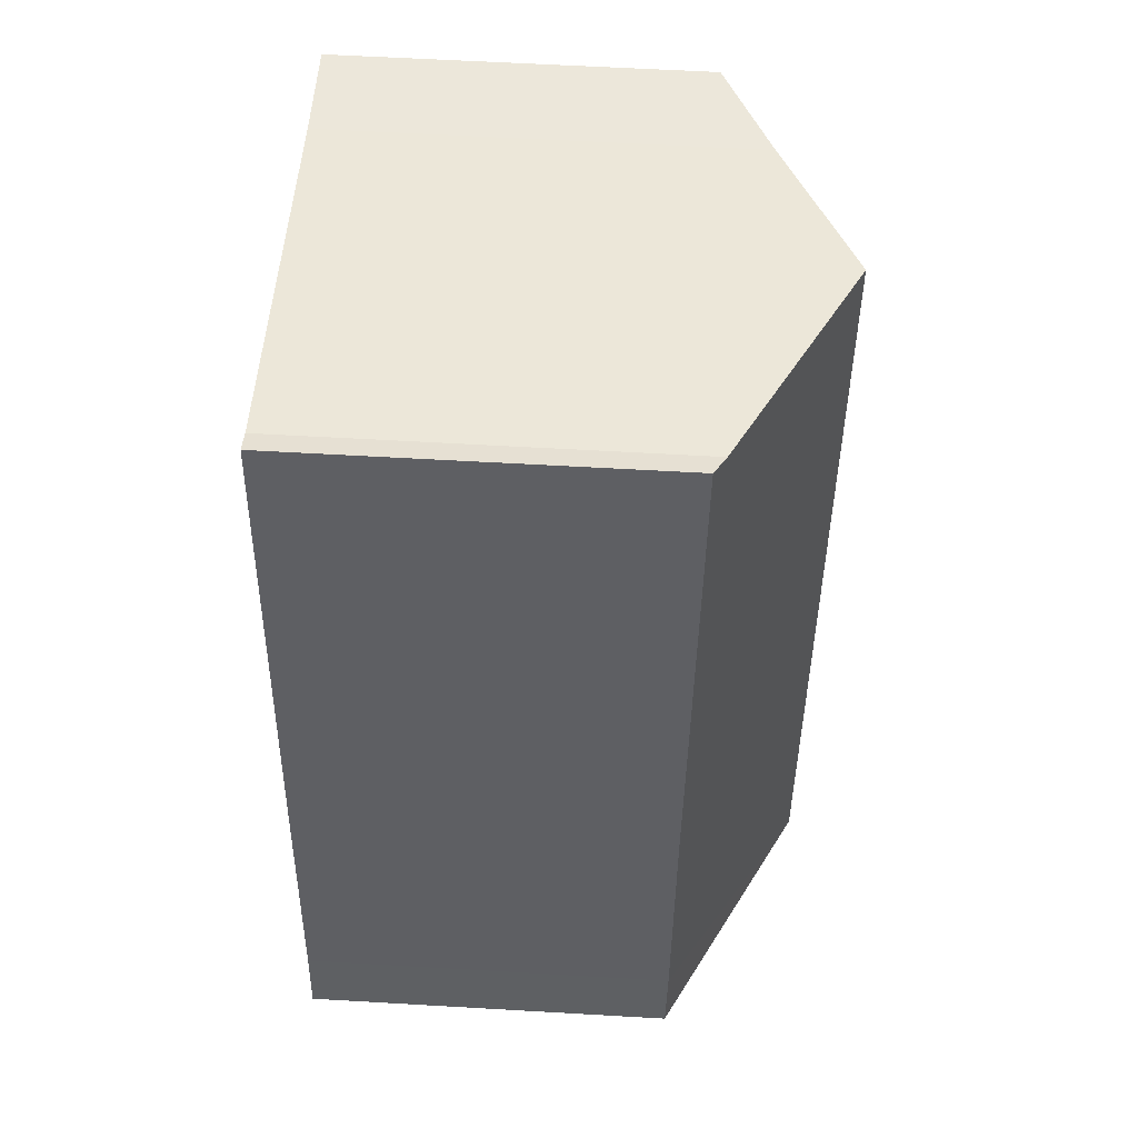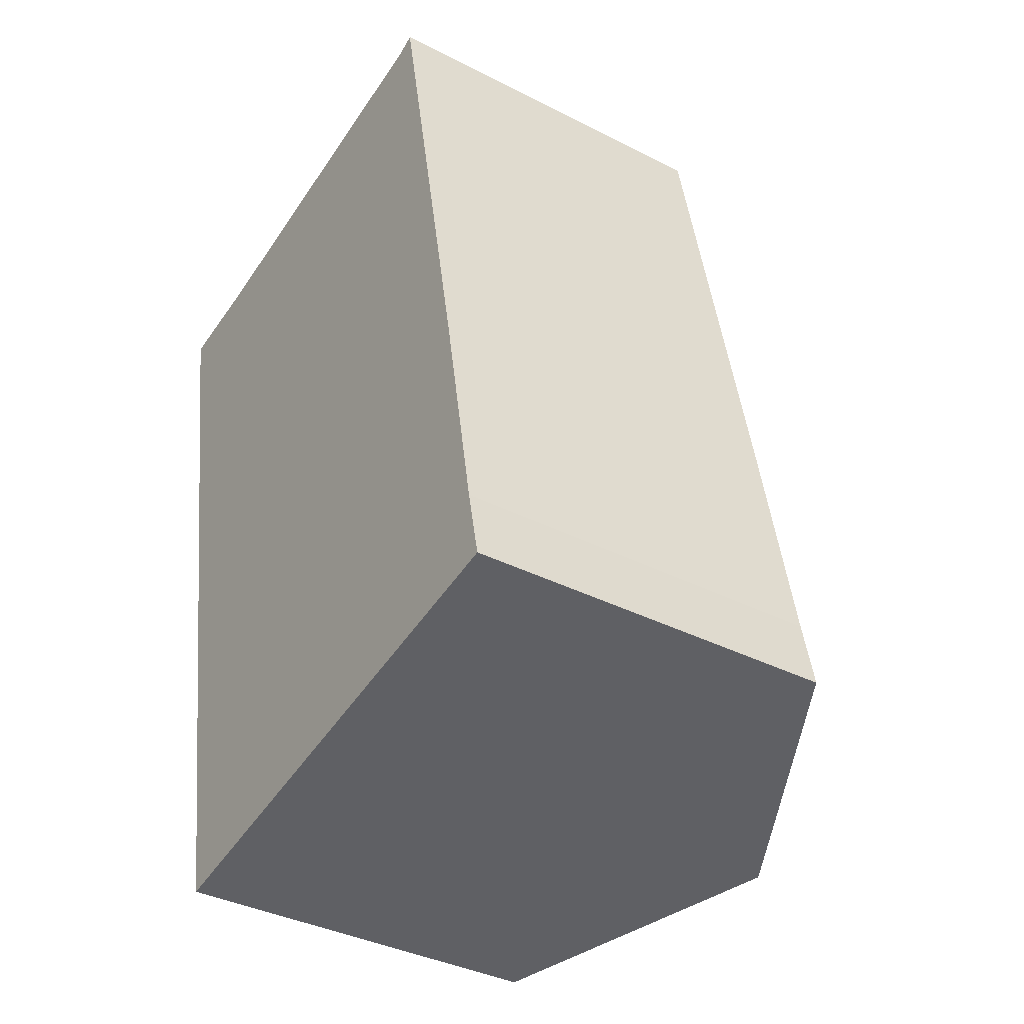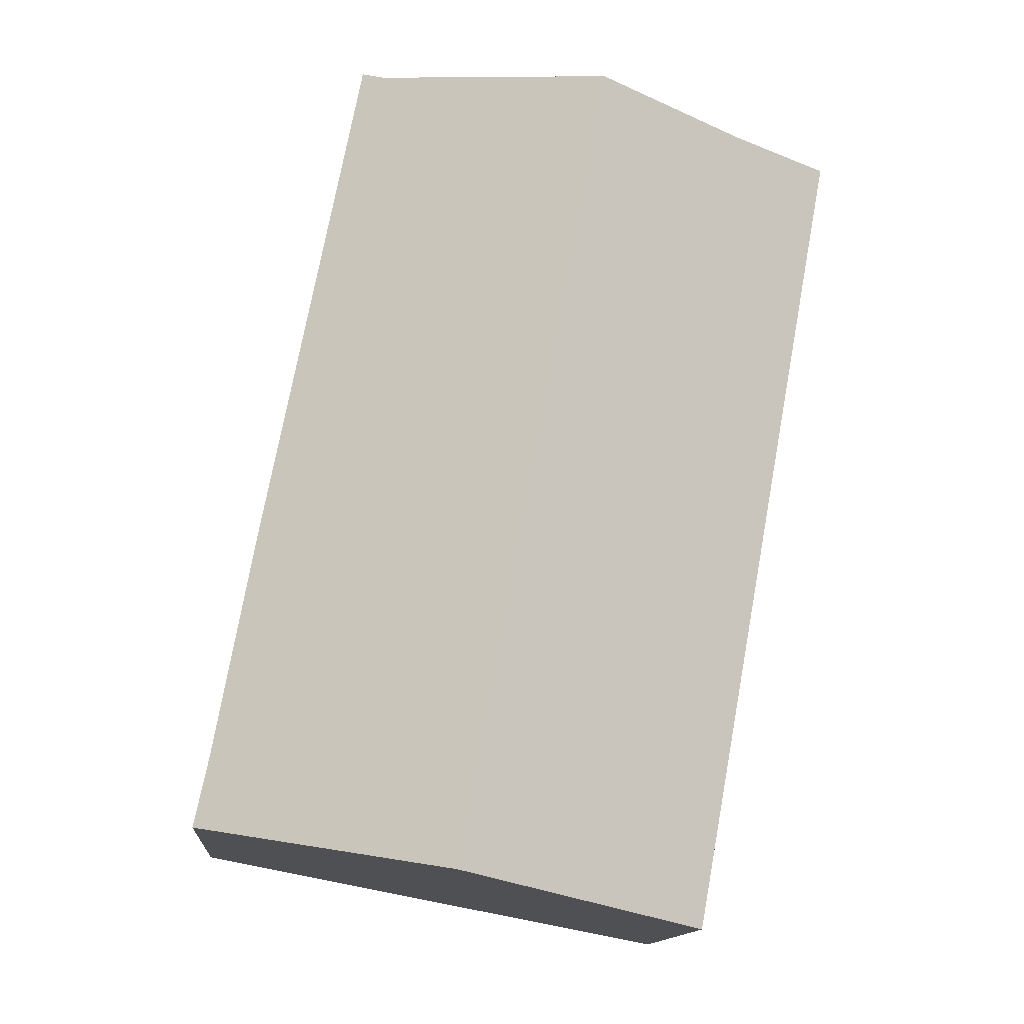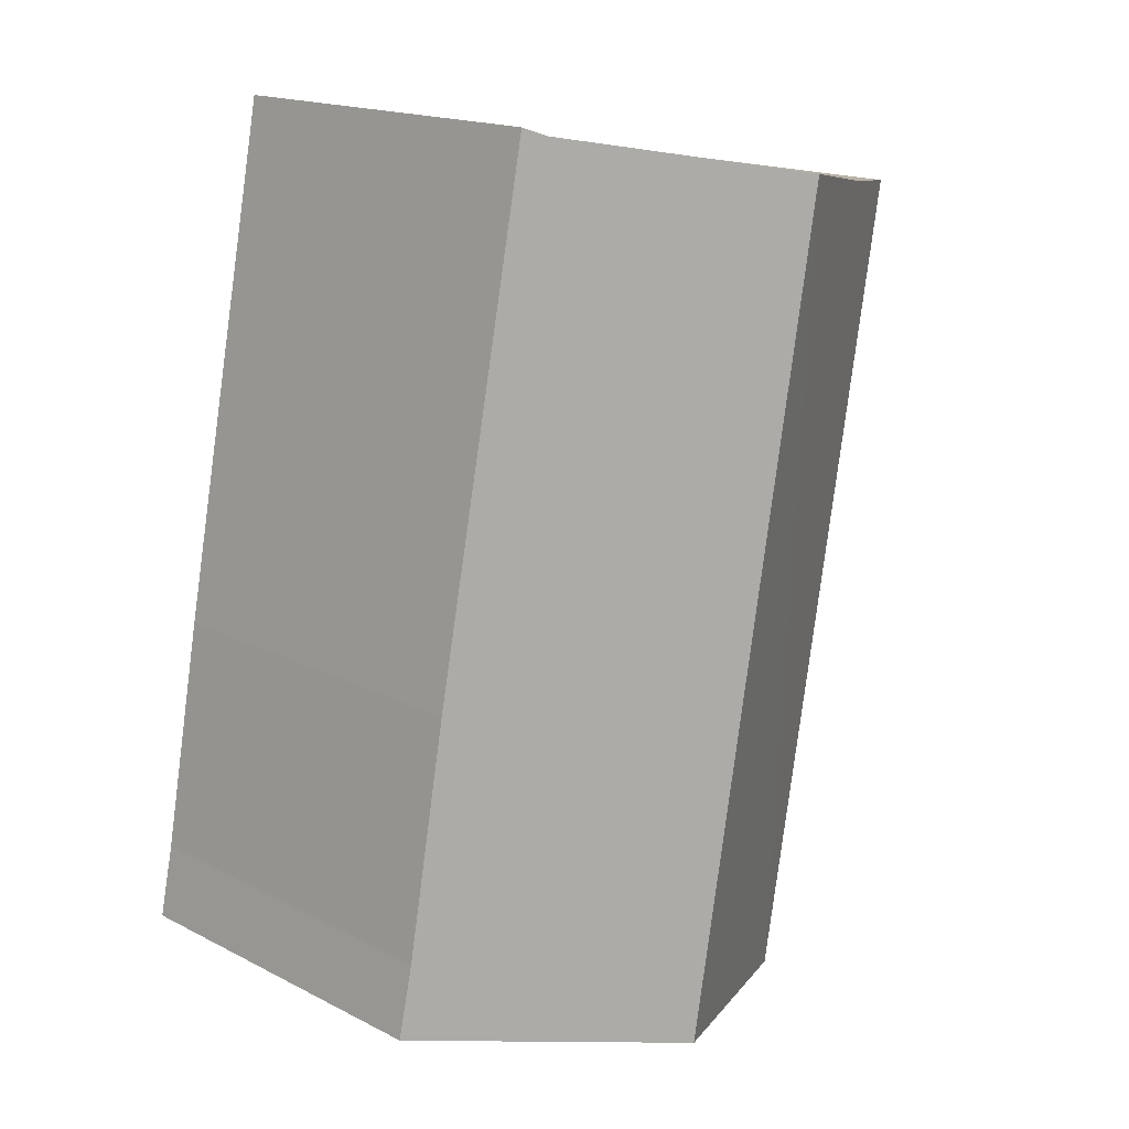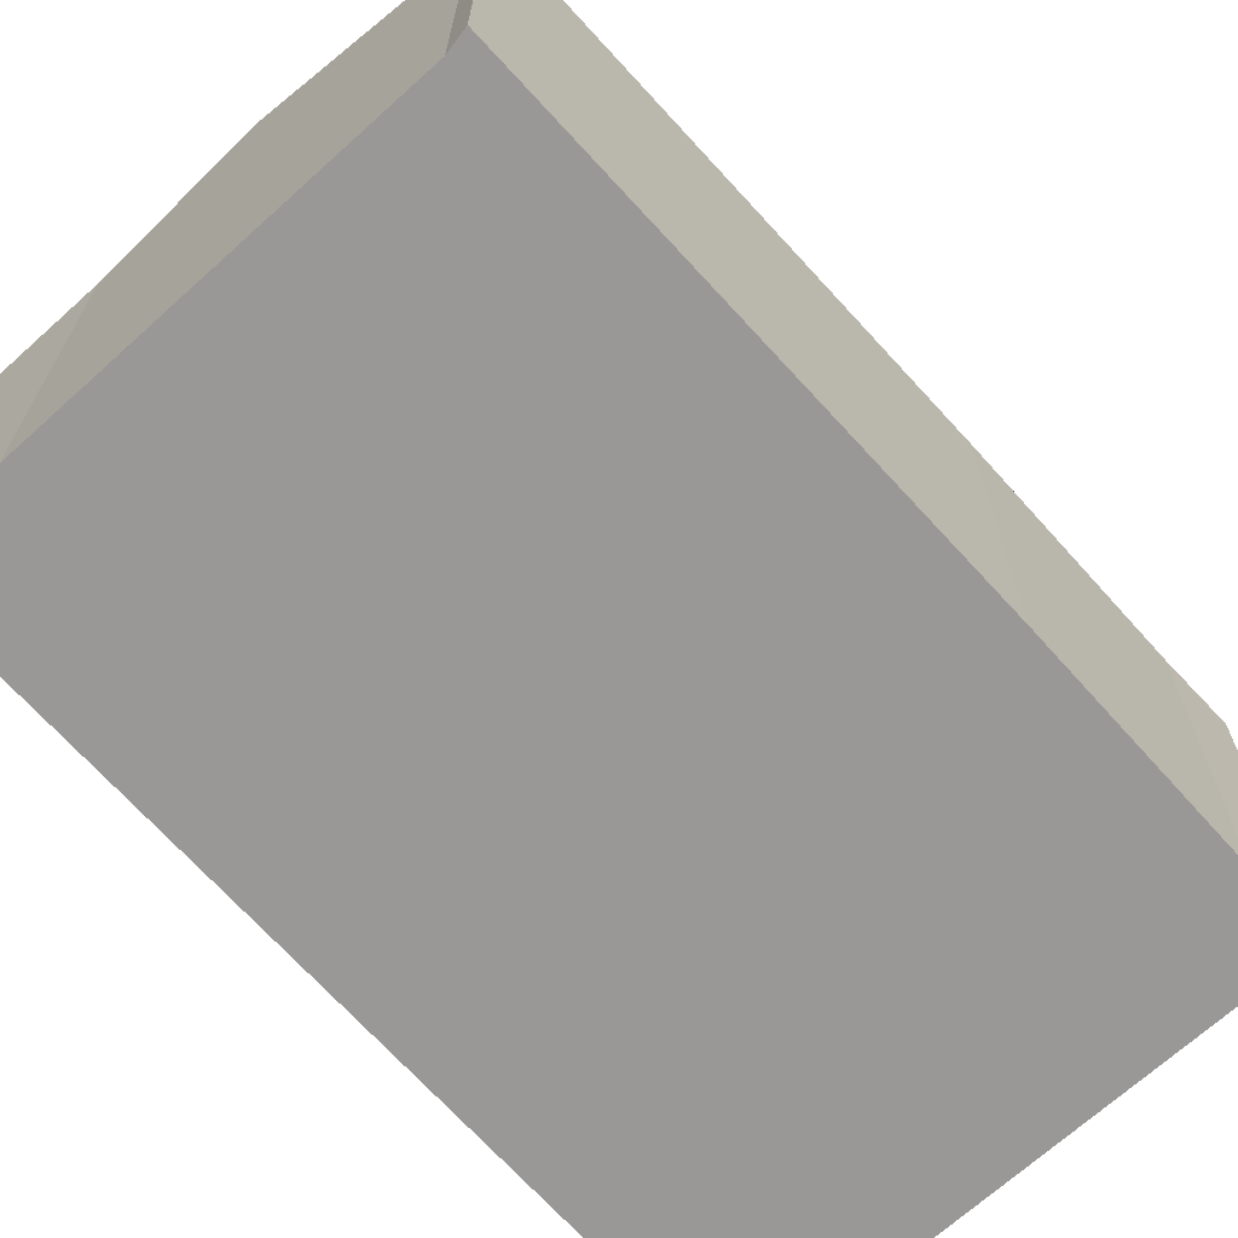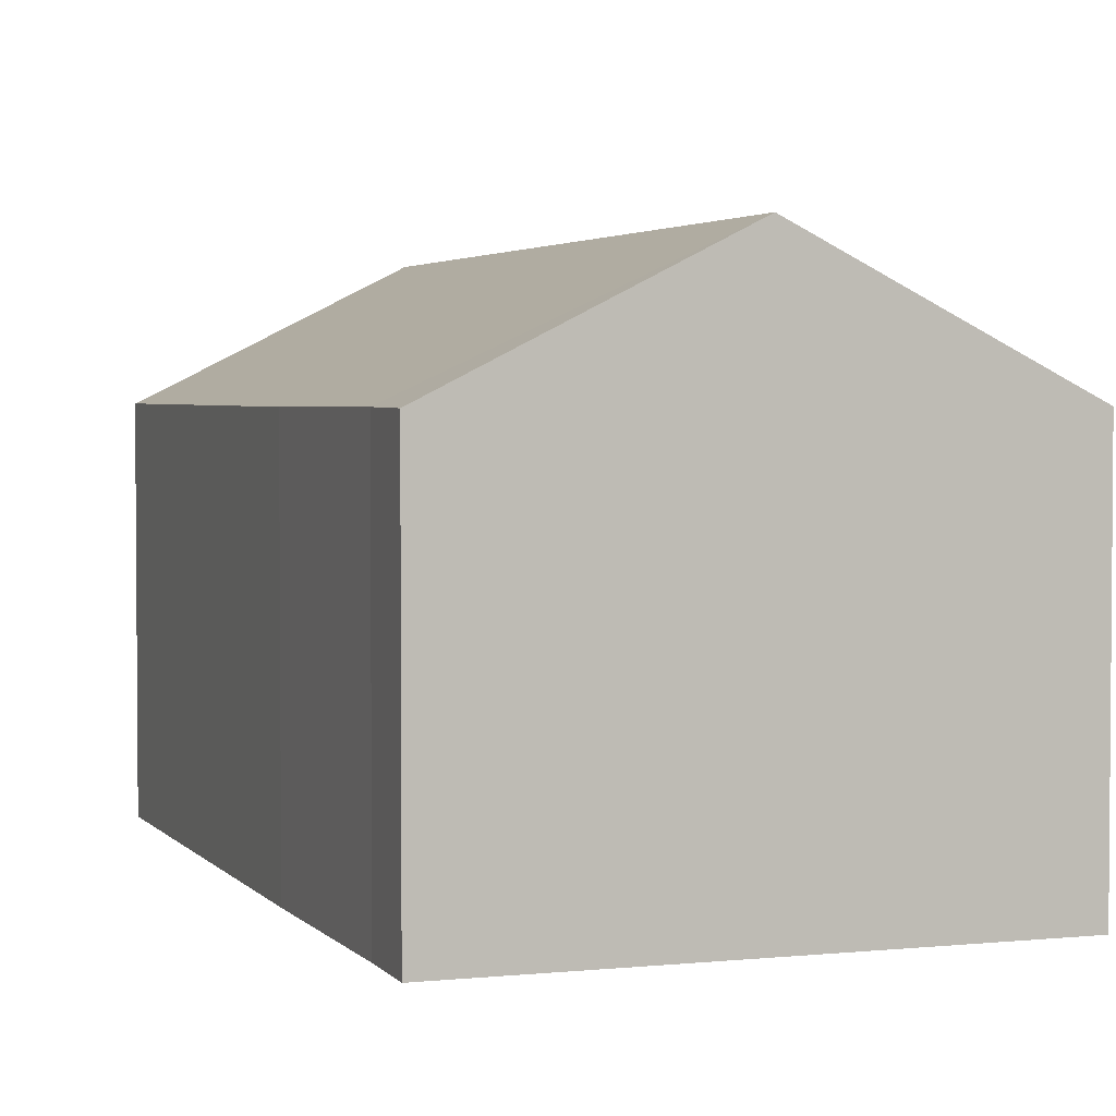
<metadata>
{"format":"obj","ext":"obj","renderer":"f3d","projection":"perspective","resolution":1024,"background":"white","views":[{"elev":59.6,"azim":93.4,"up":"+Z"},{"elev":-37.4,"azim":56.8,"up":"+Z"},{"elev":-13.6,"azim":175.1,"up":"+Z"},{"elev":17.0,"azim":135.5,"up":"+Z"},{"elev":-68.7,"azim":31.5,"up":"+Y"},{"elev":2.9,"azim":149.4,"up":"+Y"}]}
</metadata>
<code>
v  8.689 5.363 -6.062
v  6.942 5.573 1.23
v  7.255 5.408 1.354
v  5.806 7.234 -11.12
v  3.679 7.234 0.616
v  9.292 5.362 -9.378
v  9.507 5.349 -10.41
v  2.142 5.367 -11.82
v  1.476 6.112 0.202
v  0 5.367 3.286e-16
v  1.476 -1.237e-17 0.202
v  6.942 -7.532e-17 1.23
v  3.679 -3.772e-17 0.616
v  7.255 -8.291e-17 1.354
v  0 0 0
v  8.689 3.712e-16 -6.062
v  9.292 5.742e-16 -9.378
v  9.507 6.374e-16 -10.41
v  2.142 7.236e-16 -11.82
v  5.806 6.807e-16 -11.12
g defaultobject
f 1 2 3
f 2 4 5
f 4 2 1
f 4 1 6
f 4 6 7
f 8 5 4
f 5 8 9
f 9 8 10
f 9 2 5
f 2 9 11
f 2 11 12
f 12 11 13
f 12 3 2
f 3 12 14
f 10 11 9
f 11 10 15
f 14 1 3
f 1 14 16
f 1 16 6
f 6 16 17
f 17 7 6
f 7 17 18
f 18 4 7
f 4 18 8
f 8 18 19
f 19 18 20
f 19 10 8
f 10 19 15
f 17 20 18
f 20 17 16
f 20 16 19
f 19 16 15
f 15 16 11
f 11 16 13
f 13 16 12
f 12 16 14

</code>
